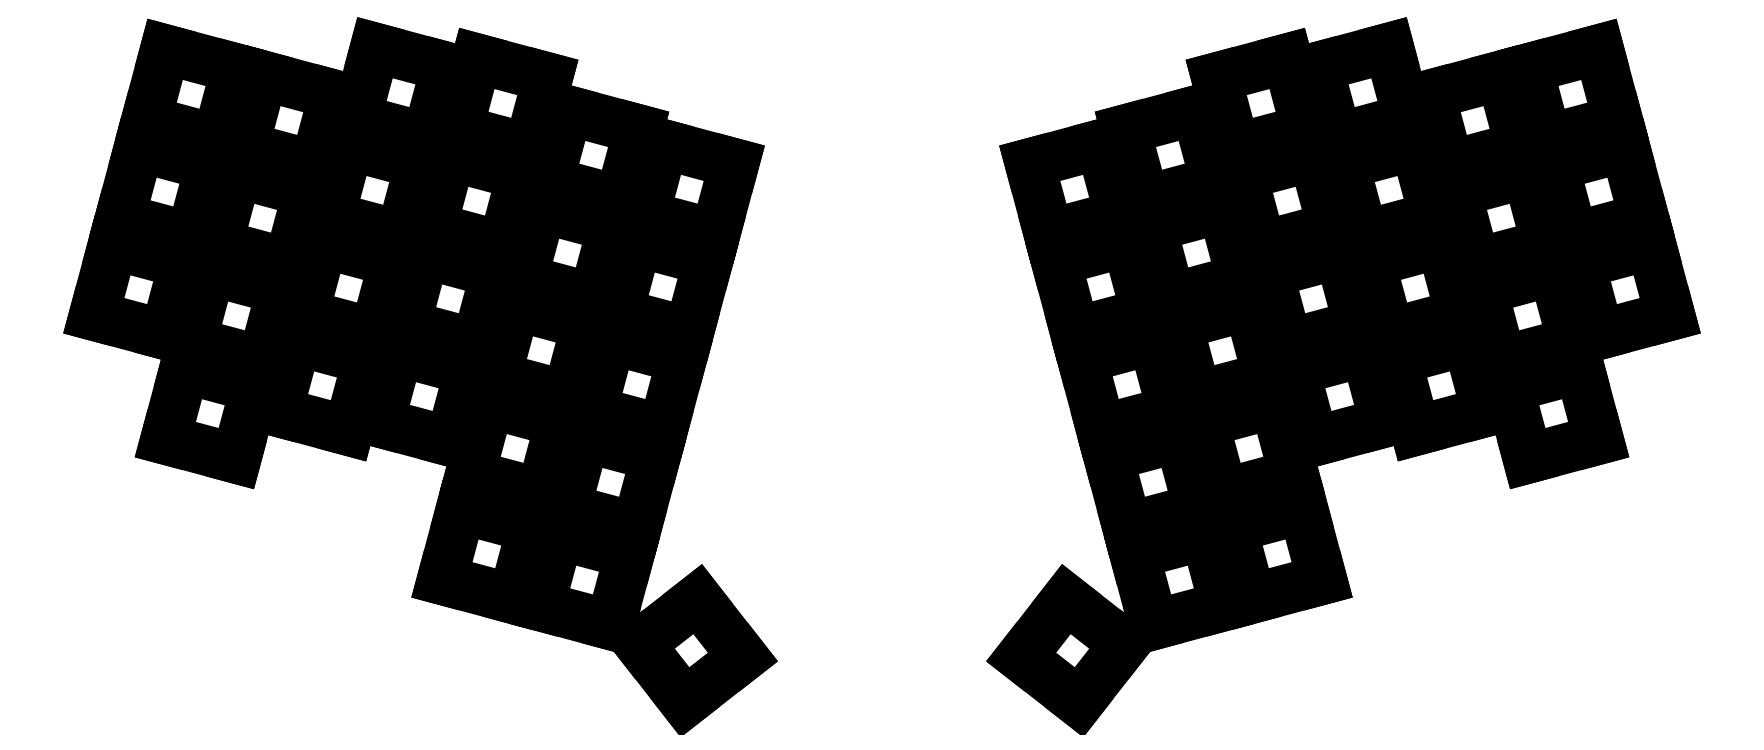
<metadata>
{"format":"dxf","ext":"dxf","renderer":"ezdxf+matplotlib","layout":"modelspace","background":"white","min_lineweight":24,"dpi":150}
</metadata>
<code>
0
SECTION
2
ENTITIES
0
LINE
8
0
10
59.41
20
-138
11
72.74
21
-141.6
0
LINE
8
0
10
72.74
20
-141.6
11
76.31
21
-128.2
0
LINE
8
0
10
76.31
20
-128.2
11
62.98
21
-124.6
0
LINE
8
0
10
62.98
20
-124.6
11
59.41
21
-138
0
LINE
8
0
10
64.33
20
-119.6
11
77.66
21
-123.2
0
LINE
8
0
10
77.66
20
-123.2
11
81.23
21
-109.9
0
LINE
8
0
10
81.23
20
-109.9
11
67.9
21
-106.3
0
LINE
8
0
10
67.9
20
-106.3
11
64.33
21
-119.6
0
LINE
8
0
10
69.25
20
-101.3
11
82.58
21
-104.8
0
LINE
8
0
10
82.58
20
-104.8
11
86.15
21
-91.52
0
LINE
8
0
10
86.15
20
-91.52
11
72.82
21
-87.94
0
LINE
8
0
10
72.82
20
-87.94
11
69.25
21
-101.3
0
LINE
8
0
10
72.85
20
-161.2
11
86.18
21
-164.8
0
LINE
8
0
10
86.18
20
-164.8
11
89.75
21
-151.5
0
LINE
8
0
10
89.75
20
-151.5
11
76.42
21
-147.9
0
LINE
8
0
10
76.42
20
-147.9
11
72.85
21
-161.2
0
LINE
8
0
10
77.77
20
-142.9
11
91.1
21
-146.5
0
LINE
8
0
10
91.1
20
-146.5
11
94.67
21
-133.1
0
LINE
8
0
10
94.67
20
-133.1
11
81.34
21
-129.6
0
LINE
8
0
10
81.34
20
-129.6
11
77.77
21
-142.9
0
LINE
8
0
10
82.68
20
-124.5
11
96.01
21
-128.1
0
LINE
8
0
10
96.01
20
-128.1
11
99.58
21
-114.8
0
LINE
8
0
10
99.58
20
-114.8
11
86.25
21
-111.2
0
LINE
8
0
10
86.25
20
-111.2
11
82.68
21
-124.5
0
LINE
8
0
10
87.6
20
-106.2
11
100.9
21
-109.8
0
LINE
8
0
10
100.9
20
-109.8
11
104.5
21
-96.43
0
LINE
8
0
10
104.5
20
-96.43
11
91.17
21
-92.86
0
LINE
8
0
10
91.17
20
-92.86
11
87.6
21
-106.2
0
LINE
8
0
10
93.92
20
-156
11
107.2
21
-159.6
0
LINE
8
0
10
107.2
20
-159.6
11
110.8
21
-146.3
0
LINE
8
0
10
110.8
20
-146.3
11
97.49
21
-142.7
0
LINE
8
0
10
97.49
20
-142.7
11
93.92
21
-156
0
LINE
8
0
10
98.84
20
-137.7
11
112.2
21
-141.2
0
LINE
8
0
10
112.2
20
-141.2
11
115.7
21
-127.9
0
LINE
8
0
10
115.7
20
-127.9
11
102.4
21
-124.3
0
LINE
8
0
10
102.4
20
-124.3
11
98.84
21
-137.7
0
LINE
8
0
10
103.8
20
-119.3
11
117.1
21
-122.9
0
LINE
8
0
10
117.1
20
-122.9
11
120.7
21
-109.6
0
LINE
8
0
10
120.7
20
-109.6
11
107.3
21
-106
0
LINE
8
0
10
107.3
20
-106
11
103.8
21
-119.3
0
LINE
8
0
10
108.7
20
-101
11
122
21
-104.5
0
LINE
8
0
10
122
20
-104.5
11
125.6
21
-91.21
0
LINE
8
0
10
125.6
20
-91.21
11
112.2
21
-87.64
0
LINE
8
0
10
112.2
20
-87.64
11
108.7
21
-101
0
LINE
8
0
10
113
20
-158
11
126.4
21
-161.6
0
LINE
8
0
10
126.4
20
-161.6
11
129.9
21
-148.3
0
LINE
8
0
10
129.9
20
-148.3
11
116.6
21
-144.7
0
LINE
8
0
10
116.6
20
-144.7
11
113
21
-158
0
LINE
8
0
10
118
20
-139.7
11
131.3
21
-143.3
0
LINE
8
0
10
131.3
20
-143.3
11
134.9
21
-129.9
0
LINE
8
0
10
134.9
20
-129.9
11
121.5
21
-126.4
0
LINE
8
0
10
121.5
20
-126.4
11
118
21
-139.7
0
LINE
8
0
10
122.9
20
-121.3
11
136.2
21
-124.9
0
LINE
8
0
10
136.2
20
-124.9
11
139.8
21
-111.6
0
LINE
8
0
10
139.8
20
-111.6
11
126.5
21
-108
0
LINE
8
0
10
126.5
20
-108
11
122.9
21
-121.3
0
LINE
8
0
10
127.8
20
-103
11
141.1
21
-106.6
0
LINE
8
0
10
141.1
20
-106.6
11
144.7
21
-93.23
0
LINE
8
0
10
144.7
20
-93.23
11
131.4
21
-89.66
0
LINE
8
0
10
131.4
20
-89.66
11
127.8
21
-103
0
LINE
8
0
10
130.1
20
-167.8
11
143.4
21
-171.4
0
LINE
8
0
10
143.4
20
-171.4
11
147
21
-158
0
LINE
8
0
10
147
20
-158
11
133.7
21
-154.5
0
LINE
8
0
10
133.7
20
-154.5
11
130.1
21
-167.8
0
LINE
8
0
10
135
20
-149.4
11
148.4
21
-153
0
LINE
8
0
10
148.4
20
-153
11
151.9
21
-139.7
0
LINE
8
0
10
151.9
20
-139.7
11
138.6
21
-136.1
0
LINE
8
0
10
138.6
20
-136.1
11
135
21
-149.4
0
LINE
8
0
10
139.9
20
-131.1
11
153.3
21
-134.7
0
LINE
8
0
10
153.3
20
-134.7
11
156.8
21
-121.3
0
LINE
8
0
10
156.8
20
-121.3
11
143.5
21
-117.8
0
LINE
8
0
10
143.5
20
-117.8
11
139.9
21
-131.1
0
LINE
8
0
10
144.9
20
-112.7
11
158.2
21
-116.3
0
LINE
8
0
10
158.2
20
-116.3
11
161.8
21
-103
0
LINE
8
0
10
161.8
20
-103
11
148.4
21
-99.4
0
LINE
8
0
10
148.4
20
-99.4
11
144.9
21
-112.7
0
LINE
8
0
10
148.1
20
-174.2
11
161.4
21
-177.7
0
LINE
8
0
10
161.4
20
-177.7
11
165
21
-164.4
0
LINE
8
0
10
165
20
-164.4
11
151.6
21
-160.8
0
LINE
8
0
10
151.6
20
-160.8
11
148.1
21
-174.2
0
LINE
8
0
10
153
20
-155.8
11
166.3
21
-159.4
0
LINE
8
0
10
166.3
20
-159.4
11
169.9
21
-146
0
LINE
8
0
10
169.9
20
-146
11
156.6
21
-142.5
0
LINE
8
0
10
156.6
20
-142.5
11
153
21
-155.8
0
LINE
8
0
10
157.9
20
-137.5
11
171.2
21
-141
0
LINE
8
0
10
171.2
20
-141
11
174.8
21
-127.7
0
LINE
8
0
10
174.8
20
-127.7
11
161.5
21
-124.1
0
LINE
8
0
10
161.5
20
-124.1
11
157.9
21
-137.5
0
LINE
8
0
10
162.8
20
-119.1
11
176.2
21
-122.7
0
LINE
8
0
10
176.2
20
-122.7
11
179.7
21
-109.3
0
LINE
8
0
10
179.7
20
-109.3
11
166.4
21
-105.8
0
LINE
8
0
10
166.4
20
-105.8
11
162.8
21
-119.1
0
LINE
8
0
10
124.8
20
-187.6
11
138.1
21
-191.2
0
LINE
8
0
10
138.1
20
-191.2
11
141.7
21
-177.8
0
LINE
8
0
10
141.7
20
-177.8
11
128.4
21
-174.3
0
LINE
8
0
10
128.4
20
-174.3
11
124.8
21
-187.6
0
LINE
8
0
10
143.2
20
-192.5
11
156.5
21
-196.1
0
LINE
8
0
10
156.5
20
-196.1
11
160.1
21
-182.8
0
LINE
8
0
10
160.1
20
-182.8
11
146.7
21
-179.2
0
LINE
8
0
10
146.7
20
-179.2
11
143.2
21
-192.5
0
LINE
8
0
10
162
20
-199.7
11
170.5
21
-210.6
0
LINE
8
0
10
170.5
20
-210.6
11
181.3
21
-202.1
0
LINE
8
0
10
181.3
20
-202.1
11
172.8
21
-191.2
0
LINE
8
0
10
172.8
20
-191.2
11
162
21
-199.7
0
LINE
8
0
10
342.2
20
-141.6
11
355.5
21
-138
0
LINE
8
0
10
355.5
20
-138
11
352
21
-124.6
0
LINE
8
0
10
352
20
-124.6
11
338.6
21
-128.2
0
LINE
8
0
10
338.6
20
-128.2
11
342.2
21
-141.6
0
LINE
8
0
10
337.3
20
-123.2
11
350.6
21
-119.6
0
LINE
8
0
10
350.6
20
-119.6
11
347
21
-106.3
0
LINE
8
0
10
347
20
-106.3
11
333.7
21
-109.9
0
LINE
8
0
10
333.7
20
-109.9
11
337.3
21
-123.2
0
LINE
8
0
10
332.4
20
-104.8
11
345.7
21
-101.3
0
LINE
8
0
10
345.7
20
-101.3
11
342.1
21
-87.94
0
LINE
8
0
10
342.1
20
-87.94
11
328.8
21
-91.52
0
LINE
8
0
10
328.8
20
-91.52
11
332.4
21
-104.8
0
LINE
8
0
10
328.8
20
-164.8
11
342.1
21
-161.2
0
LINE
8
0
10
342.1
20
-161.2
11
338.5
21
-147.9
0
LINE
8
0
10
338.5
20
-147.9
11
325.2
21
-151.5
0
LINE
8
0
10
325.2
20
-151.5
11
328.8
21
-164.8
0
LINE
8
0
10
323.9
20
-146.5
11
337.2
21
-142.9
0
LINE
8
0
10
337.2
20
-142.9
11
333.6
21
-129.6
0
LINE
8
0
10
333.6
20
-129.6
11
320.3
21
-133.1
0
LINE
8
0
10
320.3
20
-133.1
11
323.9
21
-146.5
0
LINE
8
0
10
318.9
20
-128.1
11
332.3
21
-124.5
0
LINE
8
0
10
332.3
20
-124.5
11
328.7
21
-111.2
0
LINE
8
0
10
328.7
20
-111.2
11
315.4
21
-114.8
0
LINE
8
0
10
315.4
20
-114.8
11
318.9
21
-128.1
0
LINE
8
0
10
314
20
-109.8
11
327.3
21
-106.2
0
LINE
8
0
10
327.3
20
-106.2
11
323.8
21
-92.86
0
LINE
8
0
10
323.8
20
-92.86
11
310.4
21
-96.43
0
LINE
8
0
10
310.4
20
-96.43
11
314
21
-109.8
0
LINE
8
0
10
307.7
20
-159.6
11
321
21
-156
0
LINE
8
0
10
321
20
-156
11
317.5
21
-142.7
0
LINE
8
0
10
317.5
20
-142.7
11
304.1
21
-146.3
0
LINE
8
0
10
304.1
20
-146.3
11
307.7
21
-159.6
0
LINE
8
0
10
302.8
20
-141.2
11
316.1
21
-137.7
0
LINE
8
0
10
316.1
20
-137.7
11
312.5
21
-124.3
0
LINE
8
0
10
312.5
20
-124.3
11
299.2
21
-127.9
0
LINE
8
0
10
299.2
20
-127.9
11
302.8
21
-141.2
0
LINE
8
0
10
297.9
20
-122.9
11
311.2
21
-119.3
0
LINE
8
0
10
311.2
20
-119.3
11
307.6
21
-106
0
LINE
8
0
10
307.6
20
-106
11
294.3
21
-109.6
0
LINE
8
0
10
294.3
20
-109.6
11
297.9
21
-122.9
0
LINE
8
0
10
292.9
20
-104.5
11
306.3
21
-101
0
LINE
8
0
10
306.3
20
-101
11
302.7
21
-87.64
0
LINE
8
0
10
302.7
20
-87.64
11
289.4
21
-91.21
0
LINE
8
0
10
289.4
20
-91.21
11
292.9
21
-104.5
0
LINE
8
0
10
288.6
20
-161.6
11
301.9
21
-158
0
LINE
8
0
10
301.9
20
-158
11
298.3
21
-144.7
0
LINE
8
0
10
298.3
20
-144.7
11
285
21
-148.3
0
LINE
8
0
10
285
20
-148.3
11
288.6
21
-161.6
0
LINE
8
0
10
283.7
20
-143.3
11
297
21
-139.7
0
LINE
8
0
10
297
20
-139.7
11
293.4
21
-126.4
0
LINE
8
0
10
293.4
20
-126.4
11
280.1
21
-129.9
0
LINE
8
0
10
280.1
20
-129.9
11
283.7
21
-143.3
0
LINE
8
0
10
278.7
20
-124.9
11
292.1
21
-121.3
0
LINE
8
0
10
292.1
20
-121.3
11
288.5
21
-108
0
LINE
8
0
10
288.5
20
-108
11
275.2
21
-111.6
0
LINE
8
0
10
275.2
20
-111.6
11
278.7
21
-124.9
0
LINE
8
0
10
273.8
20
-106.6
11
287.1
21
-103
0
LINE
8
0
10
287.1
20
-103
11
283.6
21
-89.66
0
LINE
8
0
10
283.6
20
-89.66
11
270.2
21
-93.23
0
LINE
8
0
10
270.2
20
-93.23
11
273.8
21
-106.6
0
LINE
8
0
10
271.5
20
-171.4
11
284.8
21
-167.8
0
LINE
8
0
10
284.8
20
-167.8
11
281.3
21
-154.5
0
LINE
8
0
10
281.3
20
-154.5
11
267.9
21
-158
0
LINE
8
0
10
267.9
20
-158
11
271.5
21
-171.4
0
LINE
8
0
10
266.6
20
-153
11
279.9
21
-149.4
0
LINE
8
0
10
279.9
20
-149.4
11
276.4
21
-136.1
0
LINE
8
0
10
276.4
20
-136.1
11
263
21
-139.7
0
LINE
8
0
10
263
20
-139.7
11
266.6
21
-153
0
LINE
8
0
10
261.7
20
-134.7
11
275
21
-131.1
0
LINE
8
0
10
275
20
-131.1
11
271.4
21
-117.8
0
LINE
8
0
10
271.4
20
-117.8
11
258.1
21
-121.3
0
LINE
8
0
10
258.1
20
-121.3
11
261.7
21
-134.7
0
LINE
8
0
10
256.8
20
-116.3
11
270.1
21
-112.7
0
LINE
8
0
10
270.1
20
-112.7
11
266.5
21
-99.4
0
LINE
8
0
10
266.5
20
-99.4
11
253.2
21
-103
0
LINE
8
0
10
253.2
20
-103
11
256.8
21
-116.3
0
LINE
8
0
10
253.5
20
-177.7
11
266.9
21
-174.2
0
LINE
8
0
10
266.9
20
-174.2
11
263.3
21
-160.8
0
LINE
8
0
10
263.3
20
-160.8
11
250
21
-164.4
0
LINE
8
0
10
250
20
-164.4
11
253.5
21
-177.7
0
LINE
8
0
10
248.6
20
-159.4
11
262
21
-155.8
0
LINE
8
0
10
262
20
-155.8
11
258.4
21
-142.5
0
LINE
8
0
10
258.4
20
-142.5
11
245.1
21
-146
0
LINE
8
0
10
245.1
20
-146
11
248.6
21
-159.4
0
LINE
8
0
10
243.7
20
-141
11
257
21
-137.5
0
LINE
8
0
10
257
20
-137.5
11
253.5
21
-124.1
0
LINE
8
0
10
253.5
20
-124.1
11
240.1
21
-127.7
0
LINE
8
0
10
240.1
20
-127.7
11
243.7
21
-141
0
LINE
8
0
10
238.8
20
-122.7
11
252.1
21
-119.1
0
LINE
8
0
10
252.1
20
-119.1
11
248.6
21
-105.8
0
LINE
8
0
10
248.6
20
-105.8
11
235.2
21
-109.3
0
LINE
8
0
10
235.2
20
-109.3
11
238.8
21
-122.7
0
LINE
8
0
10
276.8
20
-191.2
11
290.1
21
-187.6
0
LINE
8
0
10
290.1
20
-187.6
11
286.6
21
-174.3
0
LINE
8
0
10
286.6
20
-174.3
11
273.2
21
-177.8
0
LINE
8
0
10
273.2
20
-177.8
11
276.8
21
-191.2
0
LINE
8
0
10
258.5
20
-196.1
11
271.8
21
-192.5
0
LINE
8
0
10
271.8
20
-192.5
11
268.2
21
-179.2
0
LINE
8
0
10
268.2
20
-179.2
11
254.9
21
-182.8
0
LINE
8
0
10
254.9
20
-182.8
11
258.5
21
-196.1
0
LINE
8
0
10
244.5
20
-210.6
11
253
21
-199.7
0
LINE
8
0
10
253
20
-199.7
11
242.1
21
-191.2
0
LINE
8
0
10
242.1
20
-191.2
11
233.6
21
-202.1
0
LINE
8
0
10
233.6
20
-202.1
11
244.5
21
-210.6
0
ENDSEC
0
EOF

</code>
